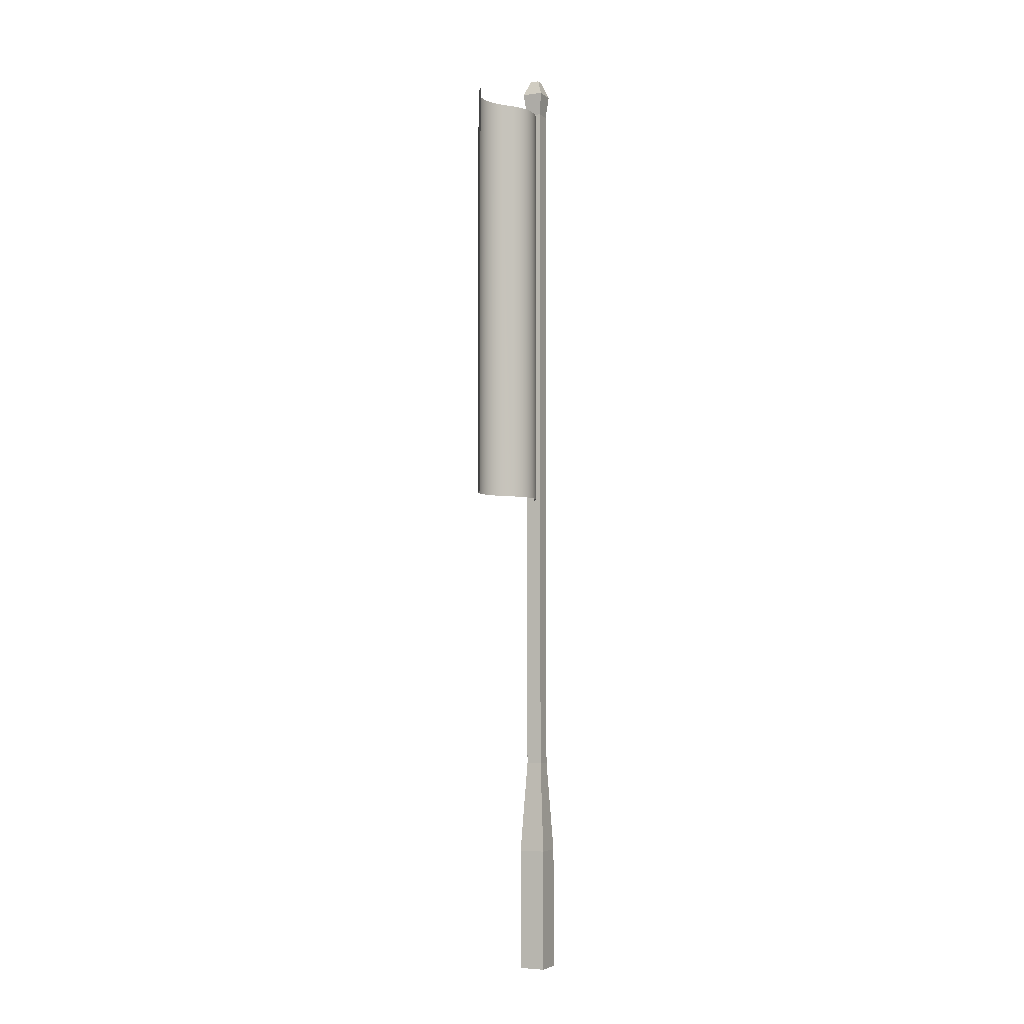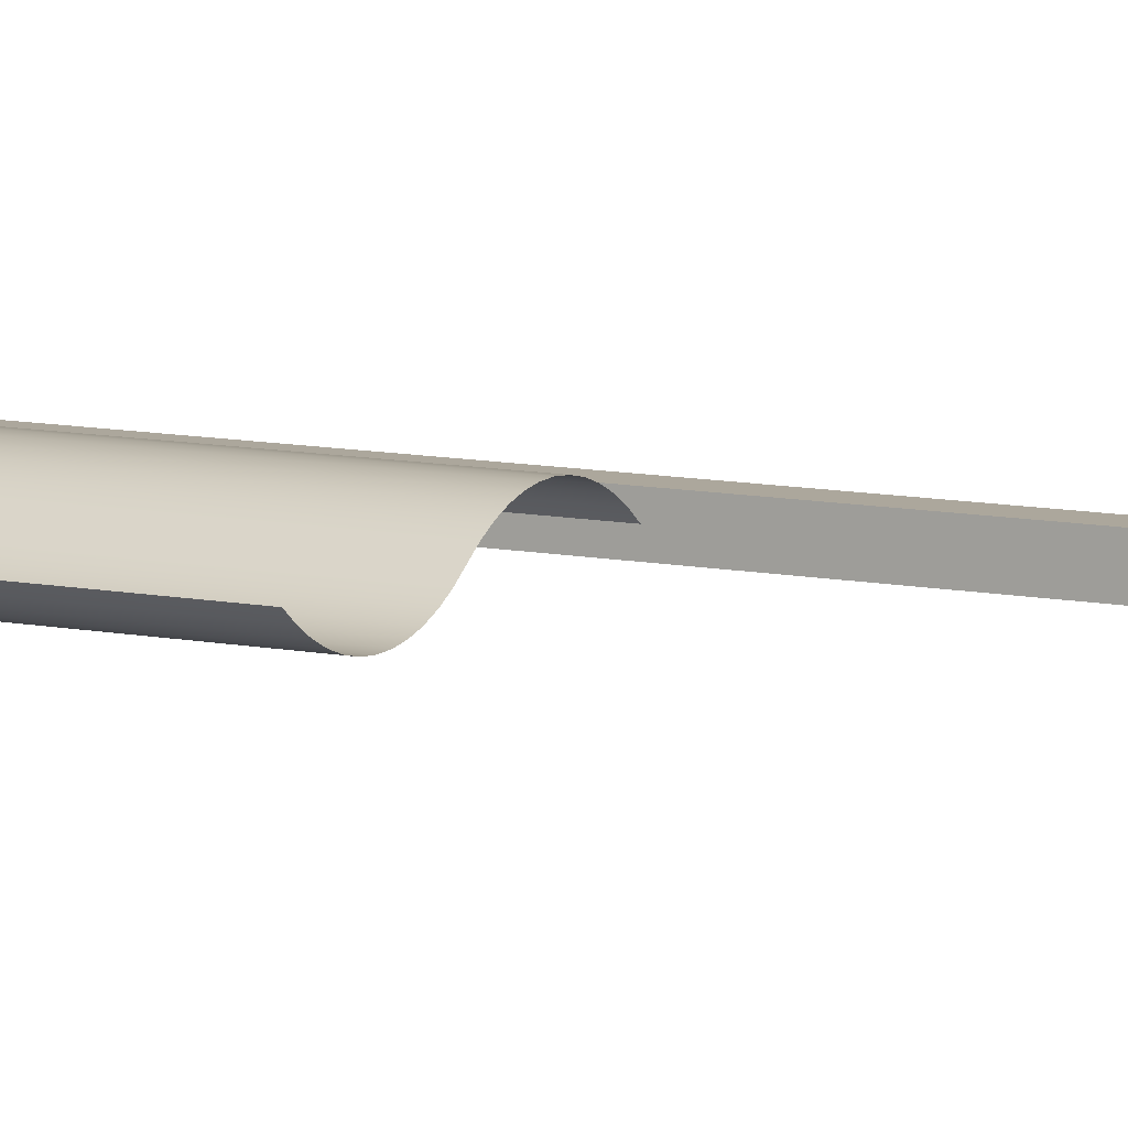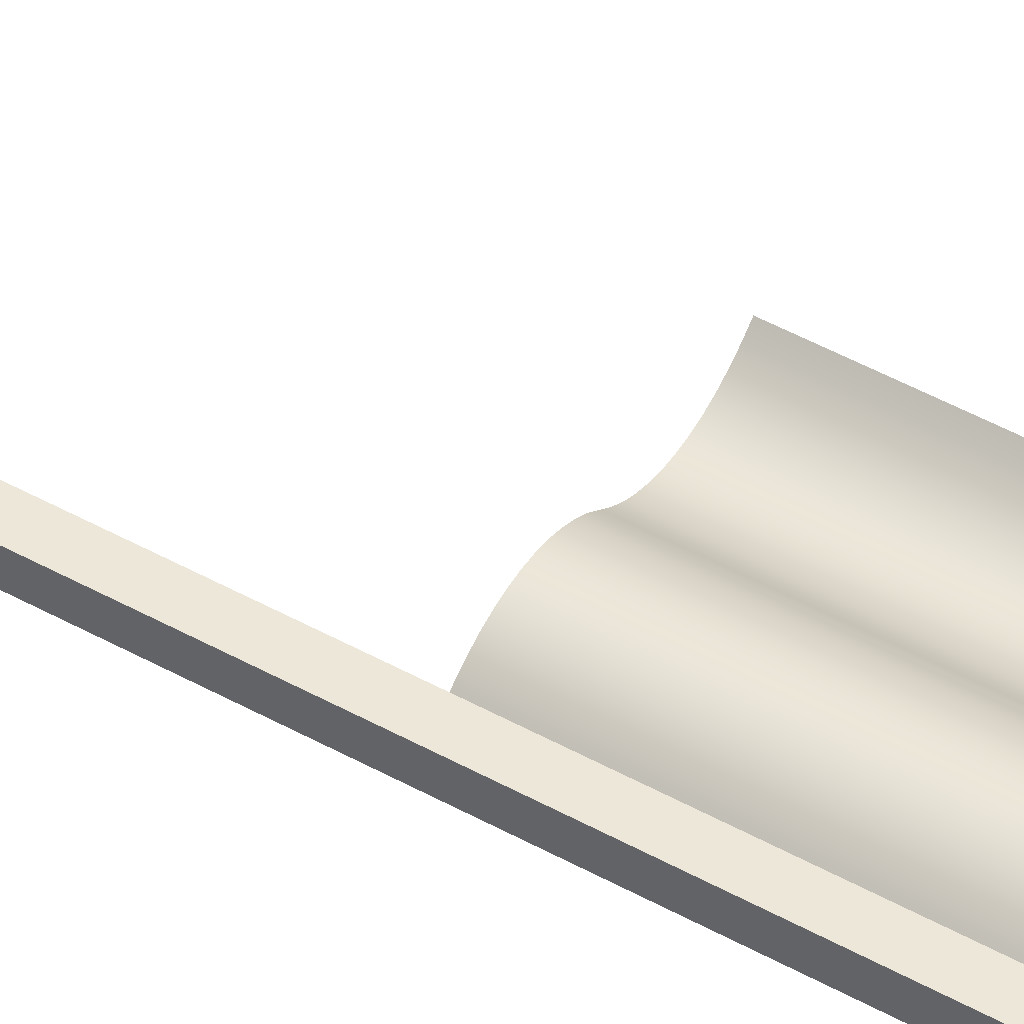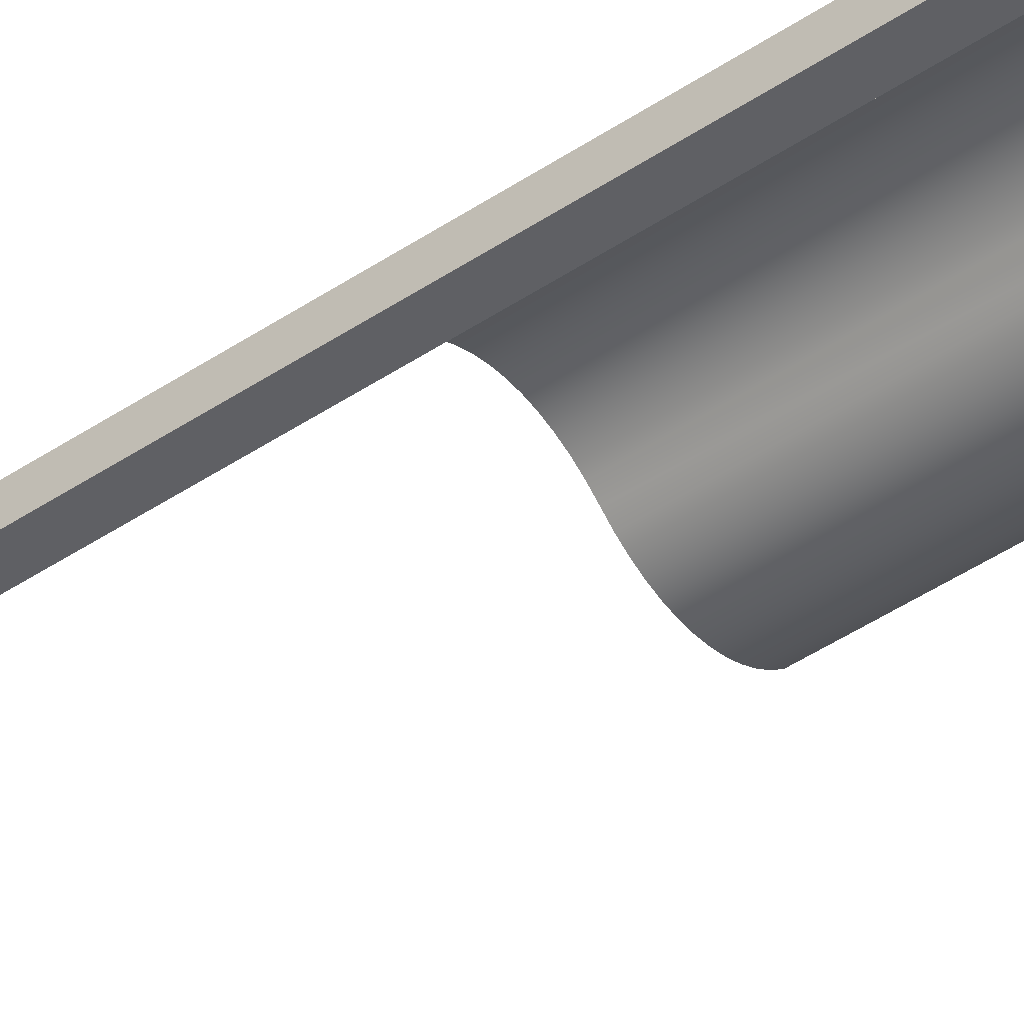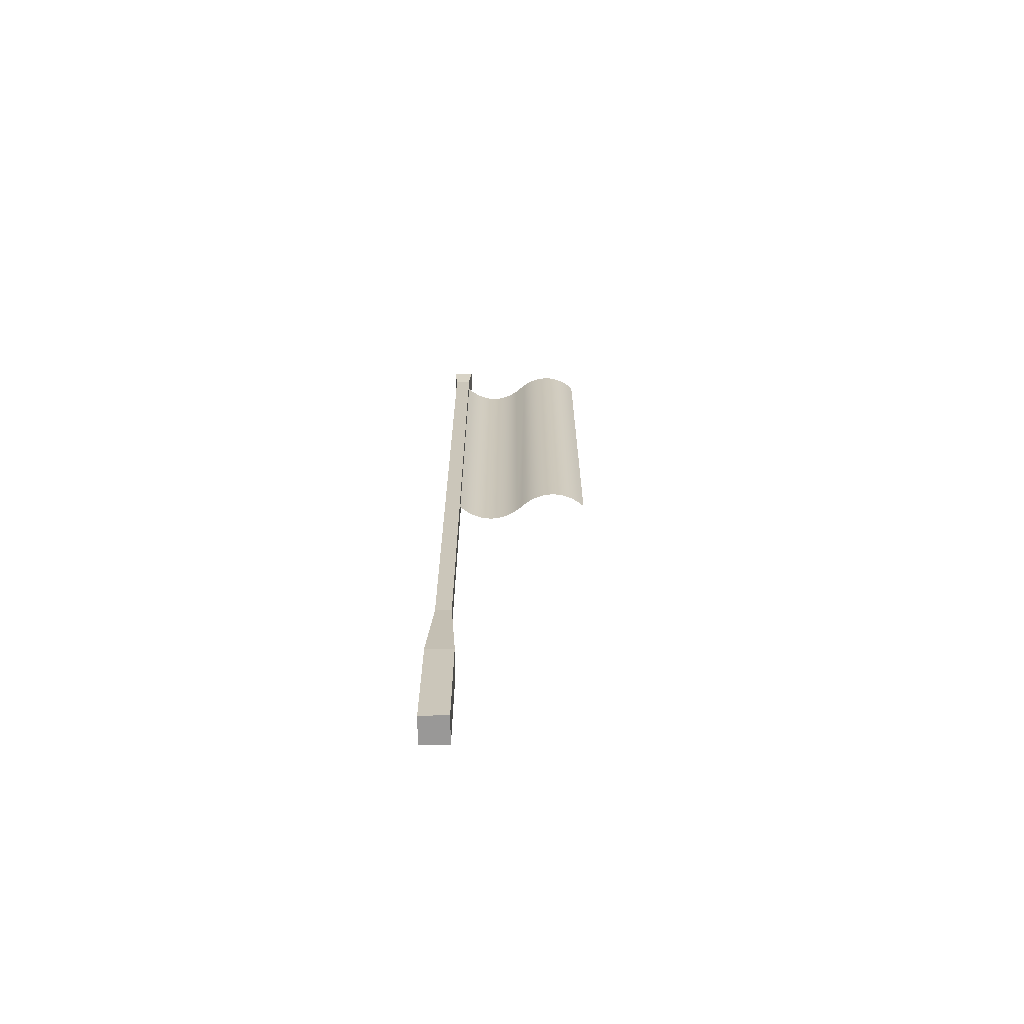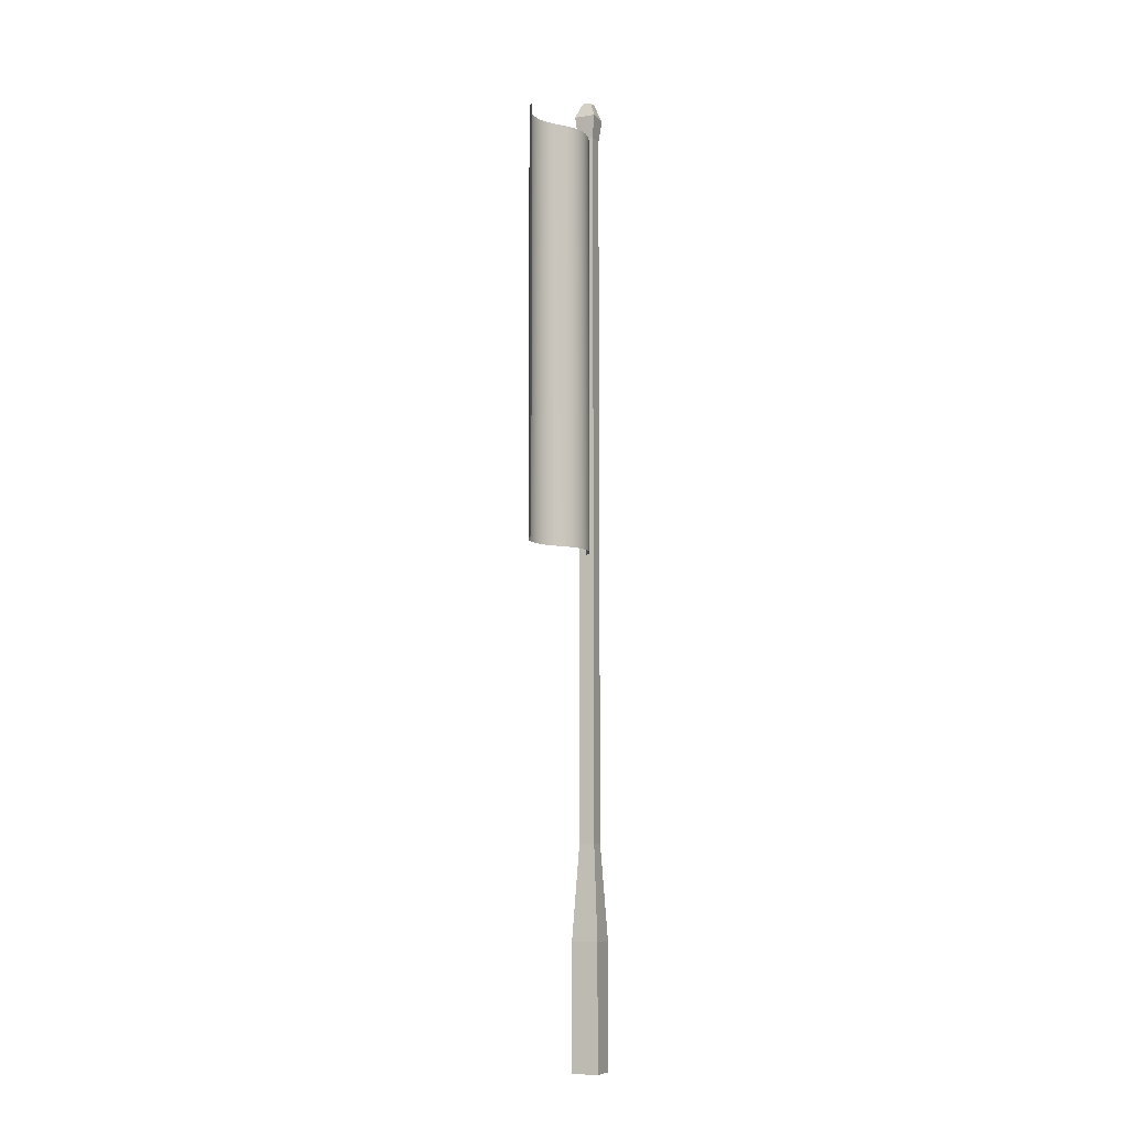
<metadata>
{"format":"obj","ext":"obj","renderer":"f3d","projection":"perspective","resolution":1024,"background":"white","views":[{"elev":-4.6,"azim":-64.6,"up":"+Y"},{"elev":8.4,"azim":-58.2,"up":"+Z"},{"elev":49.7,"azim":121.3,"up":"+Z"},{"elev":-44.1,"azim":128.5,"up":"+Z"},{"elev":-68.7,"azim":-179.5,"up":"+Y"},{"elev":-8.1,"azim":-66.5,"up":"+Y"}]}
</metadata>
<code>
g flagRed
v -0.1972 0.6457 0.0176
v -0.1907 0.6457 0.01232
v -0.1972 1.19 0.0176
v -0.1907 1.19 0.01232
v -0.05489 0.6457 0.0332
v -0.04763 0.6457 0.03072
v -0.05489 1.19 0.0332
v -0.04763 1.19 0.03072
v -0.04056 0.6457 0.02727
v -0.04056 1.19 0.02727
v -0.1187 0.6457 0.01232
v -0.1122 0.6457 0.0176
v -0.1187 1.19 0.01232
v -0.1057 0.6457 0.02288
v -0.1057 1.19 0.02288
v -0.1122 1.19 0.0176
v -0.03373 0.6457 0.02288
v -0.03373 1.19 0.02288
v -0.0272 0.6457 0.0176
v -0.0272 1.19 0.0176
v -0.1399 0.6457 0.002
v -0.1326 0.6457 0.004483
v -0.1399 1.19 0.002
v -0.1326 1.19 0.004483
v -0.1256 0.6457 0.007932
v -0.1256 1.19 0.007932
v -0.1768 0.6457 0.004483
v -0.1695 0.6457 0.002
v -0.1768 1.19 0.004483
v -0.1695 1.19 0.002
v -0.08452 0.6457 0.0332
v -0.07714 0.6457 0.0347
v -0.08452 1.19 0.0332
v -0.07714 1.19 0.0347
v -0.06971 0.6457 0.0352
v -0.06971 1.19 0.0352
v -0.1838 0.6457 0.007932
v -0.1838 1.19 0.007932
v -0.1547 0.6457 0
v -0.1473 0.6457 0.0005009
v -0.1547 1.19 0
v -0.1473 1.19 0.0005009
v -0.1621 1.19 0.0005009
v -0.1621 0.6457 0.0005009
v -0.09885 0.6457 0.02727
v -0.09885 1.19 0.02727
v -0.09178 0.6457 0.03072
v -0.09178 1.19 0.03072
v -0.06227 0.6457 0.0347
v -0.06227 1.19 0.0347
f 2 1 3
f 3 4 2
f 2 3 1
f 3 2 4
f 6 5 7
f 7 8 6
f 6 7 5
f 7 6 8
f 9 6 8
f 8 10 9
f 9 8 6
f 8 9 10
f 12 11 13
f 13 14 12
f 13 15 14
f 13 16 15
f 12 13 11
f 13 12 14
f 13 14 15
f 13 15 16
f 17 9 10
f 10 18 17
f 17 10 9
f 10 17 18
f 19 17 18
f 18 20 19
f 19 18 17
f 18 19 20
f 22 21 23
f 23 24 22
f 22 23 21
f 23 22 24
f 11 25 26
f 26 13 11
f 11 26 25
f 26 11 13
f 28 27 29
f 29 30 28
f 28 29 27
f 29 28 30
f 32 31 33
f 33 34 32
f 32 33 31
f 33 32 34
f 35 32 34
f 34 36 35
f 35 34 32
f 34 35 36
f 37 2 4
f 4 38 37
f 37 4 2
f 4 37 38
f 27 37 38
f 38 29 27
f 27 38 37
f 38 27 29
f 40 39 41
f 41 42 40
f 43 41 39
f 39 44 43
f 40 41 39
f 41 40 42
f 43 39 41
f 39 43 44
f 21 40 42
f 42 23 21
f 21 42 40
f 42 21 23
f 25 22 24
f 24 26 25
f 25 24 22
f 24 25 26
f 45 14 15
f 15 46 45
f 45 15 14
f 15 45 46
f 44 28 30
f 30 43 44
f 44 30 28
f 30 44 43
f 47 45 46
f 46 48 47
f 47 46 45
f 46 47 48
f 31 47 48
f 48 33 31
f 31 48 47
f 48 31 33
f 49 35 36
f 36 50 49
f 49 36 35
f 36 49 50
f 5 49 50
f 50 7 5
f 5 50 49
f 50 5 7
g flagRed
f 2 1 3
f 3 4 2
f 2 3 1
f 3 2 4
f 6 5 7
f 7 8 6
f 6 7 5
f 7 6 8
f 9 6 8
f 8 10 9
f 9 8 6
f 8 9 10
f 12 11 13
f 13 14 12
f 13 15 14
f 13 16 15
f 12 13 11
f 13 12 14
f 13 14 15
f 13 15 16
f 17 9 10
f 10 18 17
f 17 10 9
f 10 17 18
f 19 17 18
f 18 20 19
f 19 18 17
f 18 19 20
f 22 21 23
f 23 24 22
f 22 23 21
f 23 22 24
f 11 25 26
f 26 13 11
f 11 26 25
f 26 11 13
f 28 27 29
f 29 30 28
f 28 29 27
f 29 28 30
f 32 31 33
f 33 34 32
f 32 33 31
f 33 32 34
f 35 32 34
f 34 36 35
f 35 34 32
f 34 35 36
f 37 2 4
f 4 38 37
f 37 4 2
f 4 37 38
f 27 37 38
f 38 29 27
f 27 38 37
f 38 27 29
f 40 39 41
f 41 42 40
f 43 41 39
f 39 44 43
f 40 41 39
f 41 40 42
f 43 39 41
f 39 43 44
f 21 40 42
f 42 23 21
f 21 42 40
f 42 21 23
f 25 22 24
f 24 26 25
f 25 24 22
f 24 25 26
f 45 14 15
f 15 46 45
f 45 15 14
f 15 45 46
f 44 28 30
f 30 43 44
f 44 30 28
f 30 44 43
f 47 45 46
f 46 48 47
f 47 46 45
f 46 47 48
f 31 47 48
f 48 33 31
f 31 48 47
f 48 31 33
f 49 35 36
f 36 50 49
f 49 36 35
f 36 49 50
f 5 49 50
f 50 7 5
f 5 50 49
f 50 5 7
g Group
v -0.0272 0.28 0.0076
v -0.007205 0.28 0.0076
v -0.0272 1.2 0.0076
v -0.007205 1.2 0.0076
v -0.007205 0.28 0.0276
v -0.0272 0.28 0.0276
v -0.007205 1.2 0.0276
v -0.0272 1.2 0.0276
v 0 0 0.03481
v 0 0 0.000395
v -0.03441 0 0.03481
v -0.03441 0 0.000395
v -0.03441 0.1599 0.000395
v 0 0.1599 0.000395
v -0.03441 0.1599 0.03481
v 0 0.1599 0.03481
v -0.02301 1.25 0.0118
v -0.0114 1.25 0.0234
v -0.0114 1.25 0.0118
v -0.02301 1.25 0.0234
v -0.0307 1.23 0.0311
v -0.0307 1.23 0.0041
v -0.003705 1.23 0.0311
v -0.003705 1.23 0.0041
f 52 51 53
f 53 54 52
f 56 55 57
f 57 58 56
f 60 59 61
f 61 62 60
f 53 51 56
f 56 58 53
f 52 54 57
f 57 55 52
f 60 62 63
f 63 64 60
f 63 62 61
f 61 65 63
f 61 59 66
f 66 65 61
f 60 64 66
f 66 59 60
f 66 64 52
f 52 55 66
f 51 63 65
f 65 56 51
f 64 63 51
f 51 52 64
f 65 66 55
f 55 56 65
f 52 53 51
f 53 52 54
f 56 57 55
f 57 56 58
f 60 61 59
f 61 60 62
f 53 56 51
f 56 53 58
f 52 57 54
f 57 52 55
f 60 63 62
f 63 60 64
f 63 61 62
f 61 63 65
f 61 66 59
f 66 61 65
f 60 66 64
f 66 60 59
f 68 67 69
f 67 68 70
f 71 53 72
f 53 71 58
f 54 73 74
f 73 54 57
f 54 72 53
f 72 54 74
f 58 73 57
f 73 58 71
f 74 67 72
f 67 74 69
f 71 68 73
f 68 71 70
f 67 71 72
f 71 67 70
f 73 69 74
f 69 73 68
f 66 52 64
f 52 66 55
f 51 65 63
f 65 51 56
f 64 51 63
f 51 64 52
f 65 55 66
f 55 65 56
f 68 69 67
f 67 70 68
f 71 72 53
f 53 58 71
f 54 74 73
f 73 57 54
f 54 53 72
f 72 74 54
f 58 57 73
f 73 71 58
f 74 72 67
f 67 69 74
f 71 73 68
f 68 70 71
f 67 72 71
f 71 70 67
f 73 74 69
f 69 68 73

</code>
